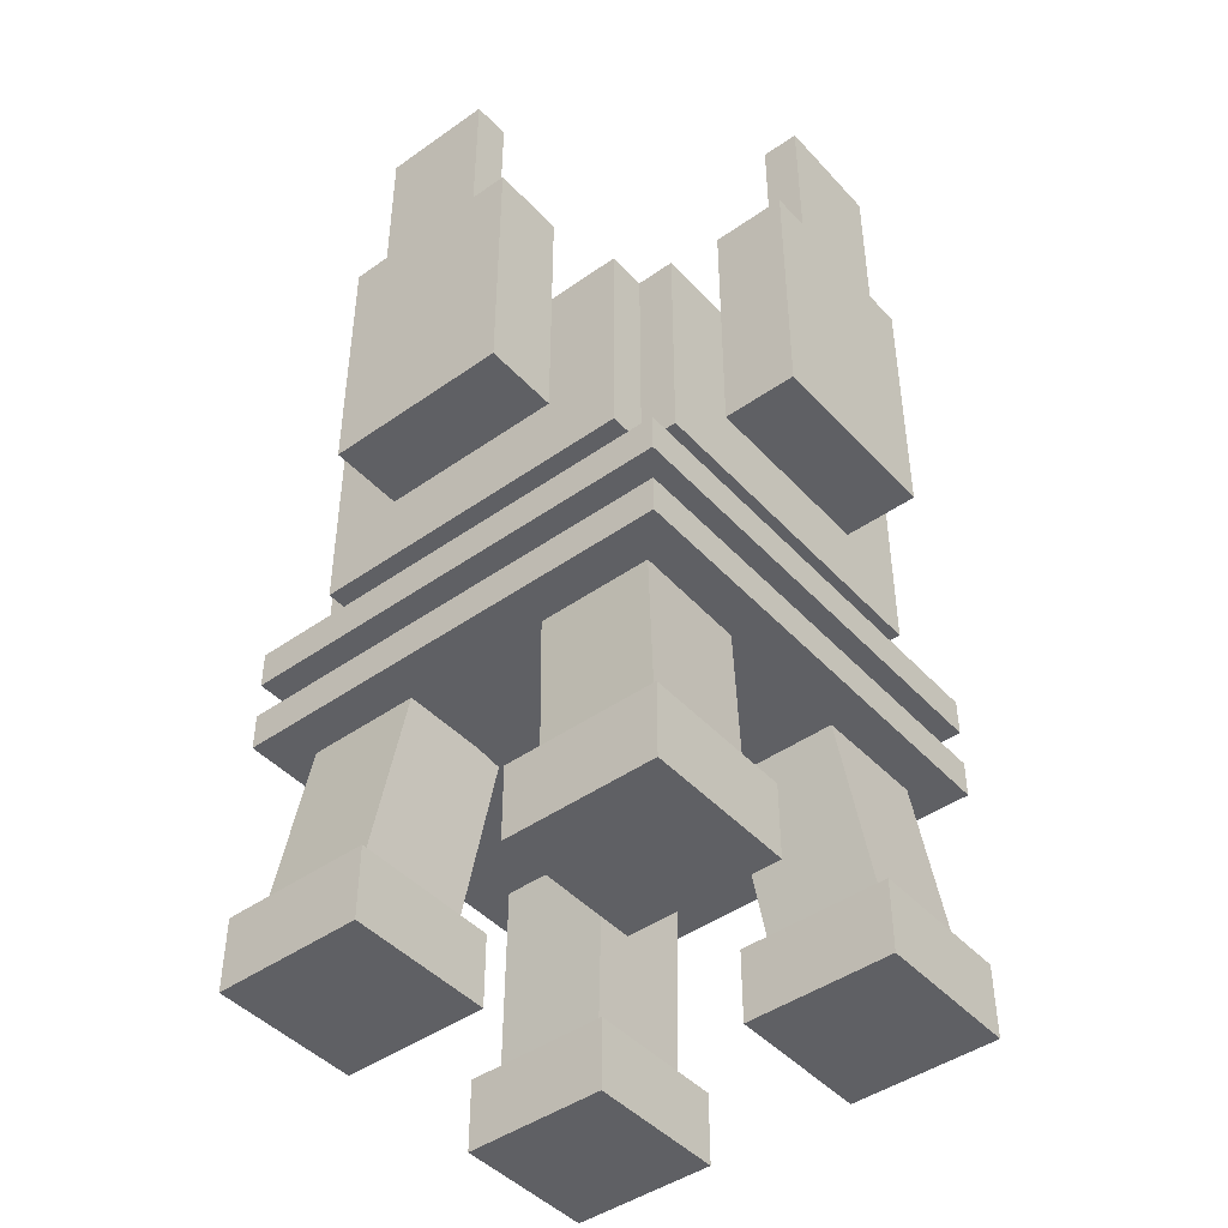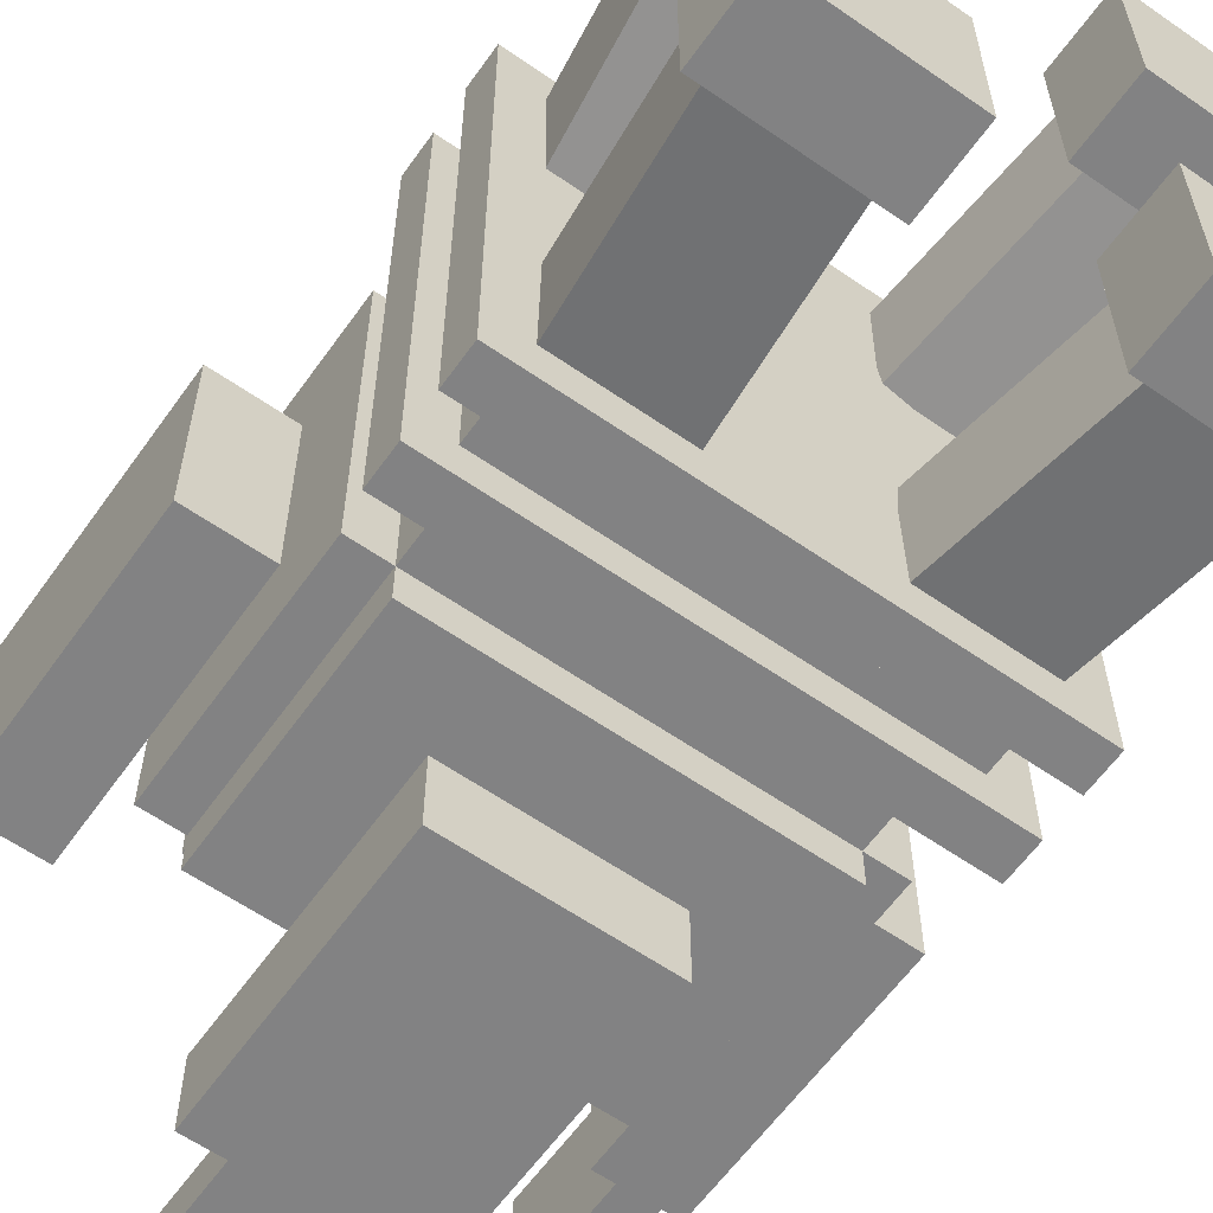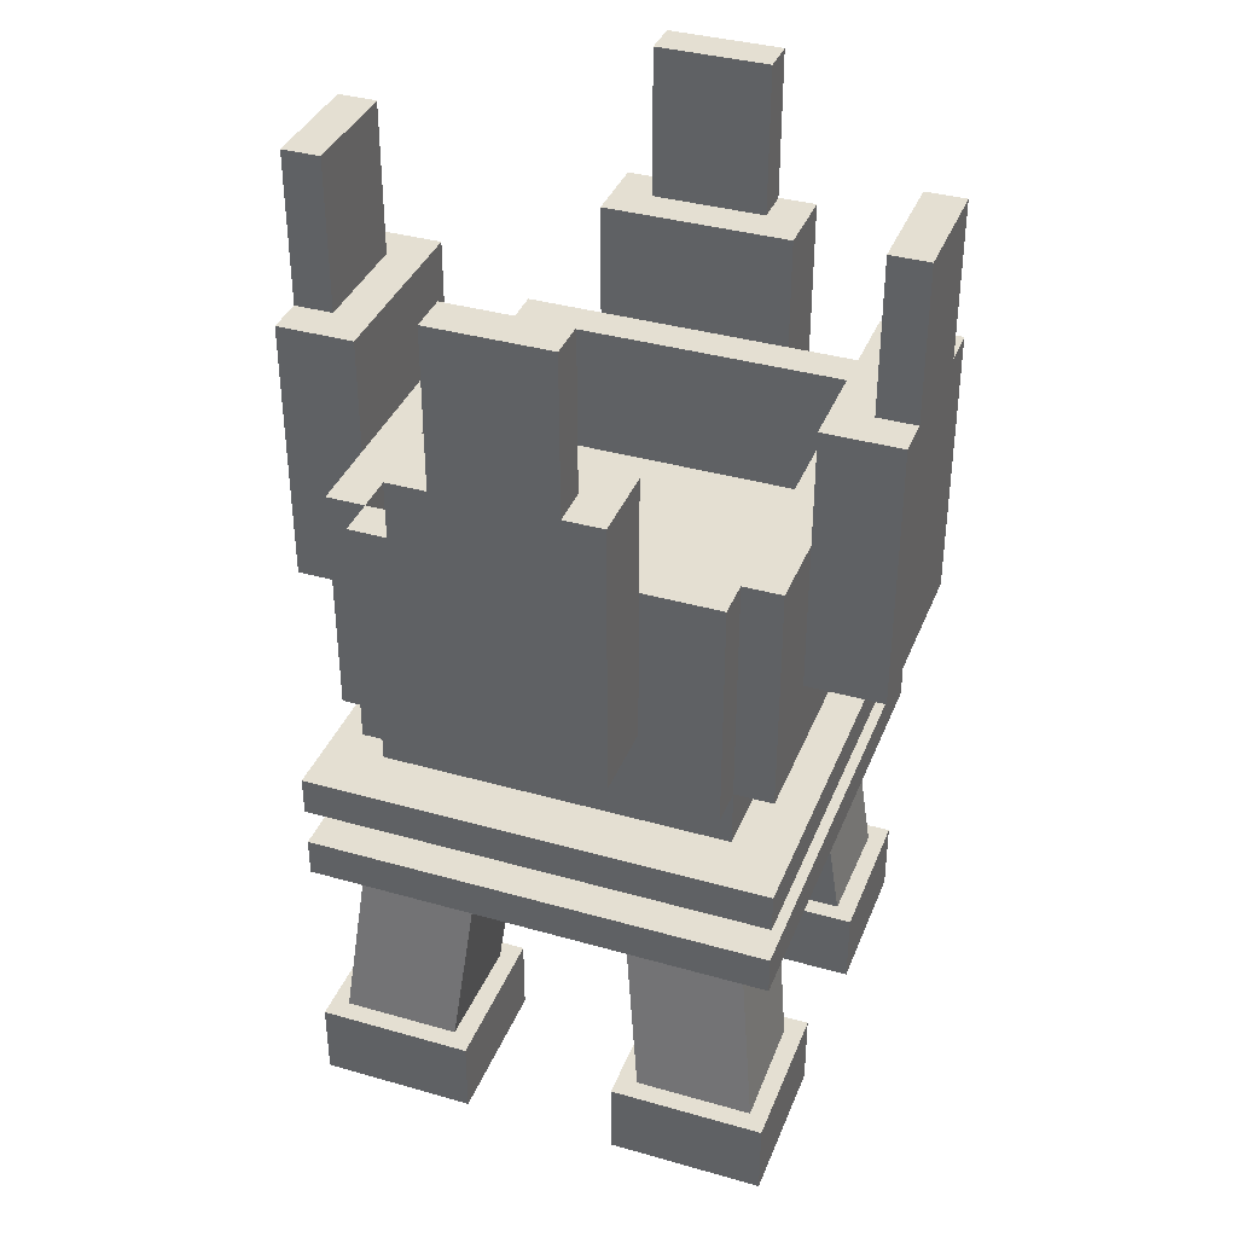
<metadata>
{"format":"obj","ext":"obj","renderer":"f3d","projection":"perspective","resolution":1024,"background":"white","views":[{"elev":-44.8,"azim":-140.7,"up":"+Y"},{"elev":-60.9,"azim":-35.3,"up":"+Z"},{"elev":37.1,"azim":20.2,"up":"+Y"}]}
</metadata>
<code>
o BlockDemonCrucible
v 0.125 0.125 0.875
v 0.125 -0 0.875
v 0.375 -0 0.875
v 0.375 0.125 0.875
v 0.375 0.125 0.625
v 0.375 -0 0.625
v 0.125 -0 0.625
v 0.125 0.125 0.625
v 0.1932 0.4739 0.8038
v 0.1514 0.1035 0.8453
v 0.3377 0.08274 0.8476
v 0.3795 0.4531 0.8061
v 0.3795 0.4322 0.6198
v 0.3377 0.06184 0.6613
v 0.1514 0.08261 0.659
v 0.1932 0.453 0.6174
v 0.625 0.125 0.375
v 0.625 0 0.375
v 0.875 0 0.375
v 0.875 0.125 0.375
v 0.875 0.125 0.125
v 0.875 0 0.125
v 0.625 0 0.125
v 0.625 0.125 0.125
v 0.6205 0.4322 0.3802
v 0.6623 0.06187 0.3387
v 0.8486 0.08264 0.341
v 0.8068 0.453 0.3826
v 0.8068 0.4739 0.1962
v 0.8486 0.1035 0.1547
v 0.6623 0.08277 0.1524
v 0.6205 0.4531 0.1939
v 0.125 0.125 0.375
v 0.125 0 0.375
v 0.375 0 0.375
v 0.375 0.125 0.375
v 0.375 0.125 0.125
v 0.375 0 0.125
v 0.125 0 0.125
v 0.125 0.125 0.125
v 0.1932 0.453 0.3826
v 0.1514 0.08263 0.341
v 0.3377 0.06186 0.3387
v 0.3795 0.4322 0.3802
v 0.3795 0.4531 0.1939
v 0.3377 0.08276 0.1524
v 0.1514 0.1035 0.1547
v 0.1932 0.4739 0.1962
v 0.625 0.125 0.875
v 0.625 -0 0.875
v 0.875 -0 0.875
v 0.875 0.125 0.875
v 0.875 0.125 0.625
v 0.875 -0 0.625
v 0.625 -0 0.625
v 0.625 0.125 0.625
v 0.6205 0.4531 0.8061
v 0.6623 0.08276 0.8476
v 0.8486 0.1035 0.8453
v 0.8068 0.4739 0.8038
v 0.8068 0.453 0.6174
v 0.8486 0.08263 0.659
v 0.6623 0.06186 0.6613
v 0.6205 0.4322 0.6198
v 0.125 0.5 0.875
v 0.125 0.4375 0.875
v 0.875 0.4375 0.875
v 0.875 0.5 0.875
v 0.875 0.5 0.125
v 0.875 0.4375 0.125
v 0.125 0.4375 0.125
v 0.125 0.5 0.125
v 0.1875 0.5625 0.8125
v 0.1875 0.5 0.8125
v 0.8125 0.5 0.8125
v 0.8125 0.5625 0.8125
v 0.8125 0.5625 0.1875
v 0.8125 0.5 0.1875
v 0.1875 0.5 0.1875
v 0.1875 0.5625 0.1875
v 0.125 0.625 0.875
v 0.125 0.5625 0.875
v 0.875 0.5625 0.875
v 0.875 0.625 0.875
v 0.875 0.625 0.125
v 0.875 0.5625 0.125
v 0.125 0.5625 0.125
v 0.125 0.625 0.125
v 0.2188 0.875 0.7812
v 0.2188 0.625 0.7812
v 0.7812 0.625 0.7812
v 0.7812 0.875 0.7812
v 0.7812 0.875 0.2188
v 0.7812 0.625 0.2188
v 0.2188 0.625 0.2188
v 0.2188 0.875 0.2188
v 0.2188 1.094 0.8438
v 0.2188 0.7188 0.8438
v 0.7812 0.7188 0.8438
v 0.7812 1.094 0.8438
v 0.7812 1.094 0.7812
v 0.7812 0.7188 0.7812
v 0.2188 0.7188 0.7812
v 0.2188 1.094 0.7812
v 0.3438 1.281 0.9688
v 0.3438 0.8438 0.9688
v 0.6562 0.8438 0.9688
v 0.6562 1.281 0.9688
v 0.6562 1.281 0.8438
v 0.6562 0.8438 0.8438
v 0.3438 0.8438 0.8438
v 0.3438 1.281 0.8438
v 0.4062 1.531 0.9688
v 0.4062 1.281 0.9688
v 0.5938 1.281 0.9688
v 0.5938 1.531 0.9688
v 0.5938 1.531 0.9062
v 0.5938 1.281 0.9062
v 0.4062 1.281 0.9062
v 0.4062 1.531 0.9062
v 0.1562 1.094 0.7812
v 0.1562 0.7188 0.7812
v 0.2188 0.7188 0.7812
v 0.2188 1.094 0.7812
v 0.2188 1.094 0.2188
v 0.2188 0.7188 0.2188
v 0.1562 0.7188 0.2188
v 0.1562 1.094 0.2188
v 0.03125 1.281 0.6562
v 0.03125 0.8438 0.6562
v 0.1562 0.8438 0.6562
v 0.1562 1.281 0.6562
v 0.1562 1.281 0.3438
v 0.1562 0.8438 0.3438
v 0.03125 0.8438 0.3438
v 0.03125 1.281 0.3438
v 0.03125 1.531 0.5938
v 0.03125 1.281 0.5938
v 0.09375 1.281 0.5938
v 0.09375 1.531 0.5938
v 0.09375 1.531 0.4062
v 0.09375 1.281 0.4062
v 0.03125 1.281 0.4062
v 0.03125 1.531 0.4062
v 0.2188 1.094 0.2188
v 0.2188 0.7188 0.2188
v 0.7812 0.7188 0.2188
v 0.7812 1.094 0.2188
v 0.7812 1.094 0.1562
v 0.7812 0.7188 0.1562
v 0.2188 0.7188 0.1562
v 0.2188 1.094 0.1562
v 0.3438 1.281 0.1562
v 0.3438 0.8438 0.1562
v 0.6562 0.8438 0.1562
v 0.6562 1.281 0.1562
v 0.6562 1.281 0.03125
v 0.6562 0.8438 0.03125
v 0.3438 0.8438 0.03125
v 0.3438 1.281 0.03125
v 0.4062 1.531 0.09375
v 0.4062 1.281 0.09375
v 0.5938 1.281 0.09375
v 0.5938 1.531 0.09375
v 0.5938 1.531 0.03125
v 0.5938 1.281 0.03125
v 0.4062 1.281 0.03125
v 0.4062 1.531 0.03125
v 0.7812 1.094 0.7812
v 0.7812 0.7188 0.7812
v 0.8438 0.7188 0.7812
v 0.8438 1.094 0.7812
v 0.8438 1.094 0.2188
v 0.8438 0.7188 0.2188
v 0.7812 0.7188 0.2188
v 0.7812 1.094 0.2188
v 0.8438 1.281 0.6562
v 0.8438 0.8438 0.6562
v 0.9688 0.8438 0.6562
v 0.9688 1.281 0.6562
v 0.9688 1.281 0.3438
v 0.9688 0.8438 0.3438
v 0.8438 0.8438 0.3438
v 0.8438 1.281 0.3438
v 0.9062 1.531 0.5938
v 0.9062 1.281 0.5938
v 0.9688 1.281 0.5938
v 0.9688 1.531 0.5938
v 0.9688 1.531 0.4062
v 0.9688 1.281 0.4062
v 0.9062 1.281 0.4062
v 0.9062 1.531 0.4062
v 0.1932 0.4739 0.8038
v 0.1514 0.1035 0.8453
v 0.3377 0.08274 0.8476
v 0.3795 0.4531 0.8061
v 0.3795 0.4322 0.6198
v 0.3377 0.06184 0.6613
v 0.1514 0.08261 0.659
v 0.1932 0.453 0.6174
v 0.6205 0.4322 0.3802
v 0.6623 0.06187 0.3387
v 0.8486 0.08264 0.341
v 0.8068 0.453 0.3826
v 0.8068 0.4739 0.1962
v 0.8486 0.1035 0.1547
v 0.6623 0.08277 0.1524
v 0.6205 0.4531 0.1939
v 0.1932 0.453 0.3826
v 0.1514 0.08263 0.341
v 0.3377 0.06186 0.3387
v 0.3795 0.4322 0.3802
v 0.3795 0.4531 0.1939
v 0.3377 0.08276 0.1524
v 0.1514 0.1035 0.1547
v 0.1932 0.4739 0.1962
v 0.6205 0.4531 0.8061
v 0.6623 0.08276 0.8476
v 0.8486 0.1035 0.8453
v 0.8068 0.4739 0.8038
v 0.8068 0.453 0.6174
v 0.8486 0.08263 0.659
v 0.6623 0.06186 0.6613
v 0.6205 0.4322 0.6198
v 0.2188 1.094 0.8438
v 0.2188 0.7188 0.8438
v 0.7812 0.7188 0.8438
v 0.7812 1.094 0.8438
v 0.7812 1.094 0.7812
v 0.7812 0.7188 0.7812
v 0.2188 0.7188 0.7812
v 0.2188 1.094 0.7812
v 0.3438 1.281 0.9688
v 0.3438 0.8438 0.9688
v 0.6562 0.8438 0.9688
v 0.6562 1.281 0.9688
v 0.6562 1.281 0.8438
v 0.6562 0.8438 0.8438
v 0.3438 0.8438 0.8438
v 0.3438 1.281 0.8438
v 0.4062 1.531 0.9688
v 0.4062 1.281 0.9688
v 0.5938 1.281 0.9688
v 0.5938 1.531 0.9688
v 0.5938 1.531 0.9062
v 0.5938 1.281 0.9062
v 0.4062 1.281 0.9062
v 0.4062 1.531 0.9062
v 0.1562 1.094 0.7812
v 0.1562 0.7188 0.7812
v 0.2188 0.7188 0.7812
v 0.2188 1.094 0.7812
v 0.2188 1.094 0.2188
v 0.2188 0.7188 0.2188
v 0.1562 0.7188 0.2188
v 0.1562 1.094 0.2188
v 0.03125 1.281 0.6562
v 0.03125 0.8438 0.6562
v 0.1562 0.8438 0.6562
v 0.1562 1.281 0.6562
v 0.1562 1.281 0.3438
v 0.1562 0.8438 0.3438
v 0.03125 0.8438 0.3438
v 0.03125 1.281 0.3438
v 0.03125 1.531 0.5938
v 0.03125 1.281 0.5938
v 0.09375 1.281 0.5938
v 0.09375 1.531 0.5938
v 0.09375 1.531 0.4062
v 0.09375 1.281 0.4062
v 0.03125 1.281 0.4062
v 0.03125 1.531 0.4062
v 0.2188 1.094 0.2188
v 0.2188 0.7188 0.2188
v 0.7812 0.7188 0.2188
v 0.7812 1.094 0.2188
v 0.7812 1.094 0.1562
v 0.7812 0.7188 0.1562
v 0.2188 0.7188 0.1562
v 0.2188 1.094 0.1562
v 0.3438 1.281 0.1562
v 0.3438 0.8438 0.1562
v 0.6562 0.8438 0.1562
v 0.6562 1.281 0.1562
v 0.6562 1.281 0.03125
v 0.6562 0.8438 0.03125
v 0.3438 0.8438 0.03125
v 0.3438 1.281 0.03125
v 0.4062 1.531 0.09375
v 0.4062 1.281 0.09375
v 0.5938 1.281 0.09375
v 0.5938 1.531 0.09375
v 0.5938 1.531 0.03125
v 0.5938 1.281 0.03125
v 0.4062 1.281 0.03125
v 0.4062 1.531 0.03125
v 0.7812 1.094 0.7812
v 0.7812 0.7188 0.7812
v 0.8438 0.7188 0.7812
v 0.8438 1.094 0.7812
v 0.8438 1.094 0.2188
v 0.8438 0.7188 0.2188
v 0.7812 0.7188 0.2188
v 0.7812 1.094 0.2188
v 0.8438 1.281 0.6562
v 0.8438 0.8438 0.6562
v 0.9688 0.8438 0.6562
v 0.9688 1.281 0.6562
v 0.9688 1.281 0.3438
v 0.9688 0.8438 0.3438
v 0.8438 0.8438 0.3438
v 0.8438 1.281 0.3438
v 0.9062 1.531 0.5938
v 0.9062 1.281 0.5938
v 0.9688 1.281 0.5938
v 0.9688 1.531 0.5938
v 0.9688 1.531 0.4062
v 0.9688 1.281 0.4062
v 0.9062 1.281 0.4062
v 0.9062 1.531 0.4062
v 0.3438 1.281 0.9688
v 0.3438 0.8438 0.9688
v 0.6562 0.8438 0.9688
v 0.6562 1.281 0.9688
v 0.6562 1.281 0.8438
v 0.6562 0.8438 0.8438
v 0.3438 0.8438 0.8438
v 0.3438 1.281 0.8438
v 0.4062 1.531 0.9688
v 0.4062 1.281 0.9688
v 0.5938 1.281 0.9688
v 0.5938 1.531 0.9688
v 0.5938 1.531 0.9062
v 0.5938 1.281 0.9062
v 0.4062 1.281 0.9062
v 0.4062 1.531 0.9062
v 0.4062 1.531 0.9688
v 0.4062 1.281 0.9688
v 0.5938 1.281 0.9688
v 0.5938 1.531 0.9688
v 0.5938 1.531 0.9062
v 0.5938 1.281 0.9062
v 0.4062 1.281 0.9062
v 0.4062 1.531 0.9062
v 0.03125 1.281 0.6562
v 0.03125 0.8438 0.6562
v 0.1562 0.8438 0.6562
v 0.1562 1.281 0.6562
v 0.1562 1.281 0.3438
v 0.1562 0.8438 0.3438
v 0.03125 0.8438 0.3438
v 0.03125 1.281 0.3438
v 0.03125 1.531 0.5938
v 0.03125 1.281 0.5938
v 0.09375 1.281 0.5938
v 0.09375 1.531 0.5938
v 0.09375 1.531 0.4062
v 0.09375 1.281 0.4062
v 0.03125 1.281 0.4062
v 0.03125 1.531 0.4062
v 0.03125 1.531 0.5938
v 0.03125 1.281 0.5938
v 0.09375 1.281 0.5938
v 0.09375 1.531 0.5938
v 0.09375 1.531 0.4062
v 0.09375 1.281 0.4062
v 0.03125 1.281 0.4062
v 0.03125 1.531 0.4062
v 0.3438 1.281 0.1562
v 0.3438 0.8438 0.1562
v 0.6562 0.8438 0.1562
v 0.6562 1.281 0.1562
v 0.6562 1.281 0.03125
v 0.6562 0.8438 0.03125
v 0.3438 0.8438 0.03125
v 0.3438 1.281 0.03125
v 0.4062 1.531 0.09375
v 0.4062 1.281 0.09375
v 0.5938 1.281 0.09375
v 0.5938 1.531 0.09375
v 0.5938 1.531 0.03125
v 0.5938 1.281 0.03125
v 0.4062 1.281 0.03125
v 0.4062 1.531 0.03125
v 0.4062 1.531 0.09375
v 0.4062 1.281 0.09375
v 0.5938 1.281 0.09375
v 0.5938 1.531 0.09375
v 0.5938 1.531 0.03125
v 0.5938 1.281 0.03125
v 0.4062 1.281 0.03125
v 0.4062 1.531 0.03125
v 0.8438 1.281 0.6562
v 0.8438 0.8438 0.6562
v 0.9688 0.8438 0.6562
v 0.9688 1.281 0.6562
v 0.9688 1.281 0.3438
v 0.9688 0.8438 0.3438
v 0.8438 0.8438 0.3438
v 0.8438 1.281 0.3438
v 0.9062 1.531 0.5938
v 0.9062 1.281 0.5938
v 0.9688 1.281 0.5938
v 0.9688 1.531 0.5938
v 0.9688 1.531 0.4062
v 0.9688 1.281 0.4062
v 0.9062 1.281 0.4062
v 0.9062 1.531 0.4062
v 0.9062 1.531 0.5938
v 0.9062 1.281 0.5938
v 0.9688 1.281 0.5938
v 0.9688 1.531 0.5938
v 0.9688 1.531 0.4062
v 0.9688 1.281 0.4062
v 0.9062 1.281 0.4062
v 0.9062 1.531 0.4062
f 1 2 3 4
f 5 6 7 8
f 8 1 4 5
f 2 7 6 3
f 5 4 3 6
f 8 7 2 1
f 9 10 11 12
f 13 14 15 16
f 16 9 12 13
f 10 15 14 11
f 13 12 11 14
f 16 15 10 9
f 17 18 19 20
f 21 22 23 24
f 24 17 20 21
f 18 23 22 19
f 21 20 19 22
f 24 23 18 17
f 25 26 27 28
f 29 30 31 32
f 32 25 28 29
f 26 31 30 27
f 29 28 27 30
f 32 31 26 25
f 33 34 35 36
f 37 38 39 40
f 40 33 36 37
f 34 39 38 35
f 37 36 35 38
f 40 39 34 33
f 41 42 43 44
f 45 46 47 48
f 48 41 44 45
f 42 47 46 43
f 45 44 43 46
f 48 47 42 41
f 49 50 51 52
f 53 54 55 56
f 56 49 52 53
f 50 55 54 51
f 53 52 51 54
f 56 55 50 49
f 57 58 59 60
f 61 62 63 64
f 64 57 60 61
f 58 63 62 59
f 61 60 59 62
f 64 63 58 57
f 65 66 67 68
f 69 70 71 72
f 72 65 68 69
f 66 71 70 67
f 69 68 67 70
f 72 71 66 65
f 73 74 75 76
f 77 78 79 80
f 80 73 76 77
f 74 79 78 75
f 77 76 75 78
f 80 79 74 73
f 81 82 83 84
f 85 86 87 88
f 88 81 84 85
f 82 87 86 83
f 85 84 83 86
f 88 87 82 81
f 89 90 91 92
f 93 94 95 96
f 96 89 92 93
f 90 95 94 91
f 93 92 91 94
f 96 95 90 89
f 97 98 99 100
f 101 102 103 104
f 104 97 100 101
f 98 103 102 99
f 101 100 99 102
f 104 103 98 97
f 105 106 107 108
f 109 110 111 112
f 112 105 108 109
f 106 111 110 107
f 109 108 107 110
f 112 111 106 105
f 113 114 115 116
f 117 118 119 120
f 120 113 116 117
f 114 119 118 115
f 117 116 115 118
f 120 119 114 113
f 121 122 123 124
f 125 126 127 128
f 128 121 124 125
f 122 127 126 123
f 125 124 123 126
f 128 127 122 121
f 129 130 131 132
f 133 134 135 136
f 136 129 132 133
f 130 135 134 131
f 133 132 131 134
f 136 135 130 129
f 137 138 139 140
f 141 142 143 144
f 144 137 140 141
f 138 143 142 139
f 141 140 139 142
f 144 143 138 137
f 145 146 147 148
f 149 150 151 152
f 152 145 148 149
f 146 151 150 147
f 149 148 147 150
f 152 151 146 145
f 153 154 155 156
f 157 158 159 160
f 160 153 156 157
f 154 159 158 155
f 157 156 155 158
f 160 159 154 153
f 161 162 163 164
f 165 166 167 168
f 168 161 164 165
f 162 167 166 163
f 165 164 163 166
f 168 167 162 161
f 169 170 171 172
f 173 174 175 176
f 176 169 172 173
f 170 175 174 171
f 173 172 171 174
f 176 175 170 169
f 177 178 179 180
f 181 182 183 184
f 184 177 180 181
f 178 183 182 179
f 181 180 179 182
f 184 183 178 177
f 185 186 187 188
f 189 190 191 192
f 192 185 188 189
f 186 191 190 187
f 189 188 187 190
f 192 191 186 185
f 193 194 195 196
f 197 198 199 200
f 200 193 196 197
f 194 199 198 195
f 197 196 195 198
f 200 199 194 193
f 201 202 203 204
f 205 206 207 208
f 208 201 204 205
f 202 207 206 203
f 205 204 203 206
f 208 207 202 201
f 209 210 211 212
f 213 214 215 216
f 216 209 212 213
f 210 215 214 211
f 213 212 211 214
f 216 215 210 209
f 217 218 219 220
f 221 222 223 224
f 224 217 220 221
f 218 223 222 219
f 221 220 219 222
f 224 223 218 217
f 225 226 227 228
f 229 230 231 232
f 232 225 228 229
f 226 231 230 227
f 229 228 227 230
f 232 231 226 225
f 233 234 235 236
f 237 238 239 240
f 240 233 236 237
f 234 239 238 235
f 237 236 235 238
f 240 239 234 233
f 241 242 243 244
f 245 246 247 248
f 248 241 244 245
f 242 247 246 243
f 245 244 243 246
f 248 247 242 241
f 249 250 251 252
f 253 254 255 256
f 256 249 252 253
f 250 255 254 251
f 253 252 251 254
f 256 255 250 249
f 257 258 259 260
f 261 262 263 264
f 264 257 260 261
f 258 263 262 259
f 261 260 259 262
f 264 263 258 257
f 265 266 267 268
f 269 270 271 272
f 272 265 268 269
f 266 271 270 267
f 269 268 267 270
f 272 271 266 265
f 273 274 275 276
f 277 278 279 280
f 280 273 276 277
f 274 279 278 275
f 277 276 275 278
f 280 279 274 273
f 281 282 283 284
f 285 286 287 288
f 288 281 284 285
f 282 287 286 283
f 285 284 283 286
f 288 287 282 281
f 289 290 291 292
f 293 294 295 296
f 296 289 292 293
f 290 295 294 291
f 293 292 291 294
f 296 295 290 289
f 297 298 299 300
f 301 302 303 304
f 304 297 300 301
f 298 303 302 299
f 301 300 299 302
f 304 303 298 297
f 305 306 307 308
f 309 310 311 312
f 312 305 308 309
f 306 311 310 307
f 309 308 307 310
f 312 311 306 305
f 313 314 315 316
f 317 318 319 320
f 320 313 316 317
f 314 319 318 315
f 317 316 315 318
f 320 319 314 313
f 321 322 323 324
f 325 326 327 328
f 328 321 324 325
f 322 327 326 323
f 325 324 323 326
f 328 327 322 321
f 329 330 331 332
f 333 334 335 336
f 336 329 332 333
f 330 335 334 331
f 333 332 331 334
f 336 335 330 329
f 337 338 339 340
f 341 342 343 344
f 344 337 340 341
f 338 343 342 339
f 341 340 339 342
f 344 343 338 337
f 345 346 347 348
f 349 350 351 352
f 352 345 348 349
f 346 351 350 347
f 349 348 347 350
f 352 351 346 345
f 353 354 355 356
f 357 358 359 360
f 360 353 356 357
f 354 359 358 355
f 357 356 355 358
f 360 359 354 353
f 361 362 363 364
f 365 366 367 368
f 368 361 364 365
f 362 367 366 363
f 365 364 363 366
f 368 367 362 361
f 369 370 371 372
f 373 374 375 376
f 376 369 372 373
f 370 375 374 371
f 373 372 371 374
f 376 375 370 369
f 377 378 379 380
f 381 382 383 384
f 384 377 380 381
f 378 383 382 379
f 381 380 379 382
f 384 383 378 377
f 385 386 387 388
f 389 390 391 392
f 392 385 388 389
f 386 391 390 387
f 389 388 387 390
f 392 391 386 385
f 393 394 395 396
f 397 398 399 400
f 400 393 396 397
f 394 399 398 395
f 397 396 395 398
f 400 399 394 393
f 401 402 403 404
f 405 406 407 408
f 408 401 404 405
f 402 407 406 403
f 405 404 403 406
f 408 407 402 401
f 409 410 411 412
f 413 414 415 416
f 416 409 412 413
f 410 415 414 411
f 413 412 411 414
f 416 415 410 409

</code>
